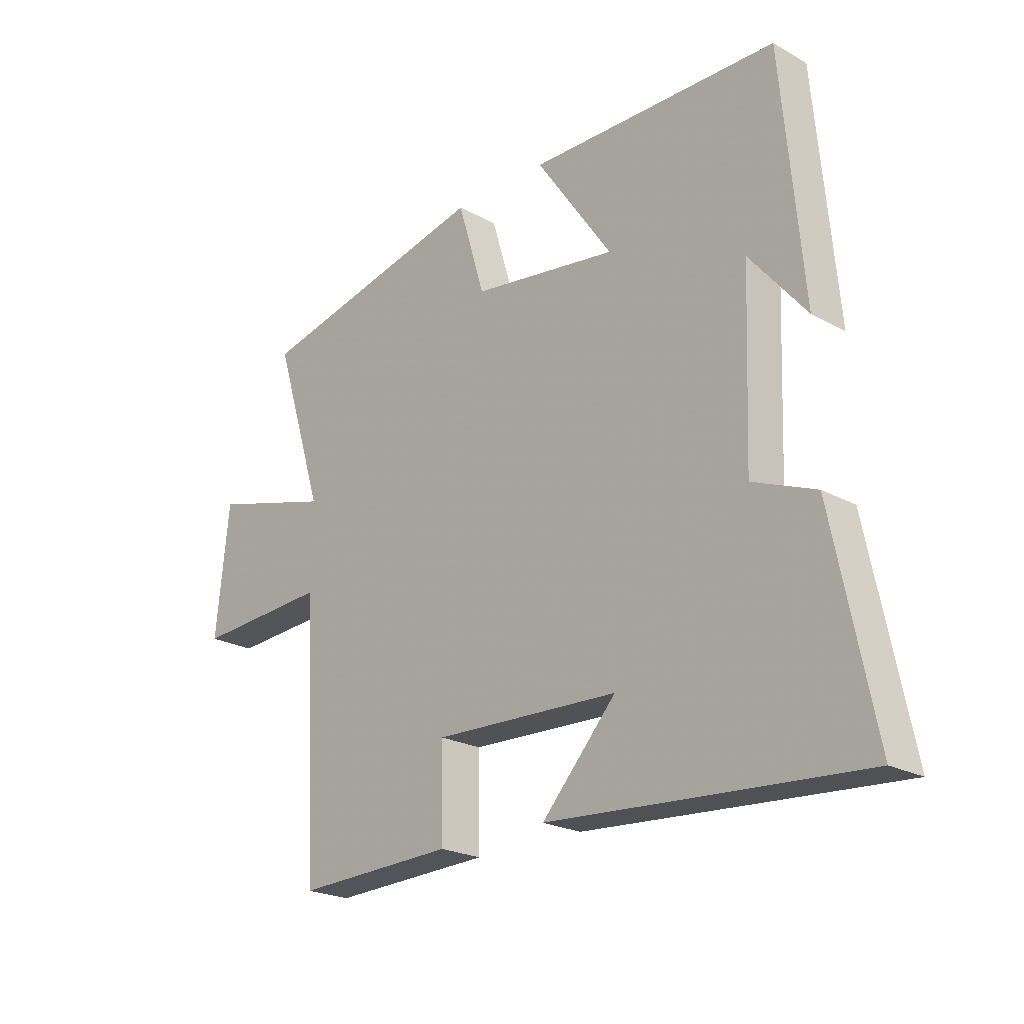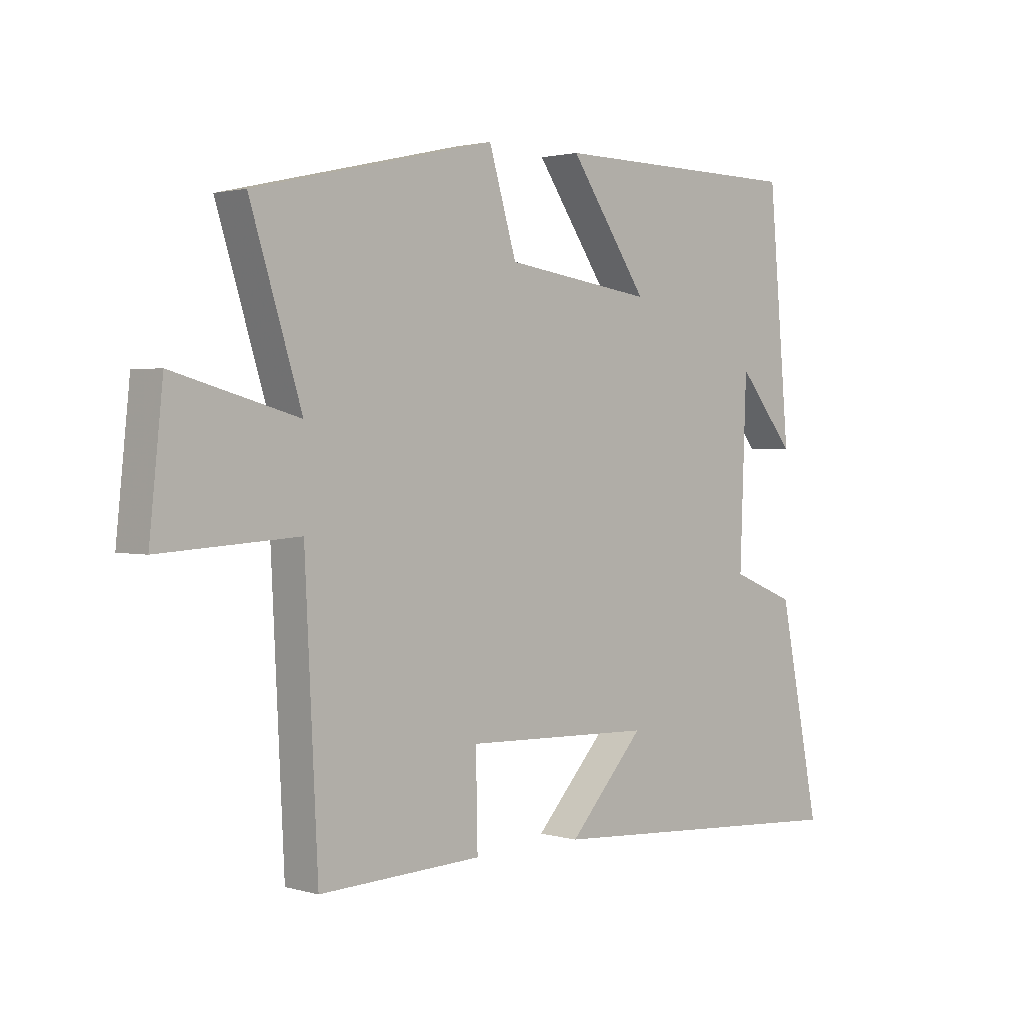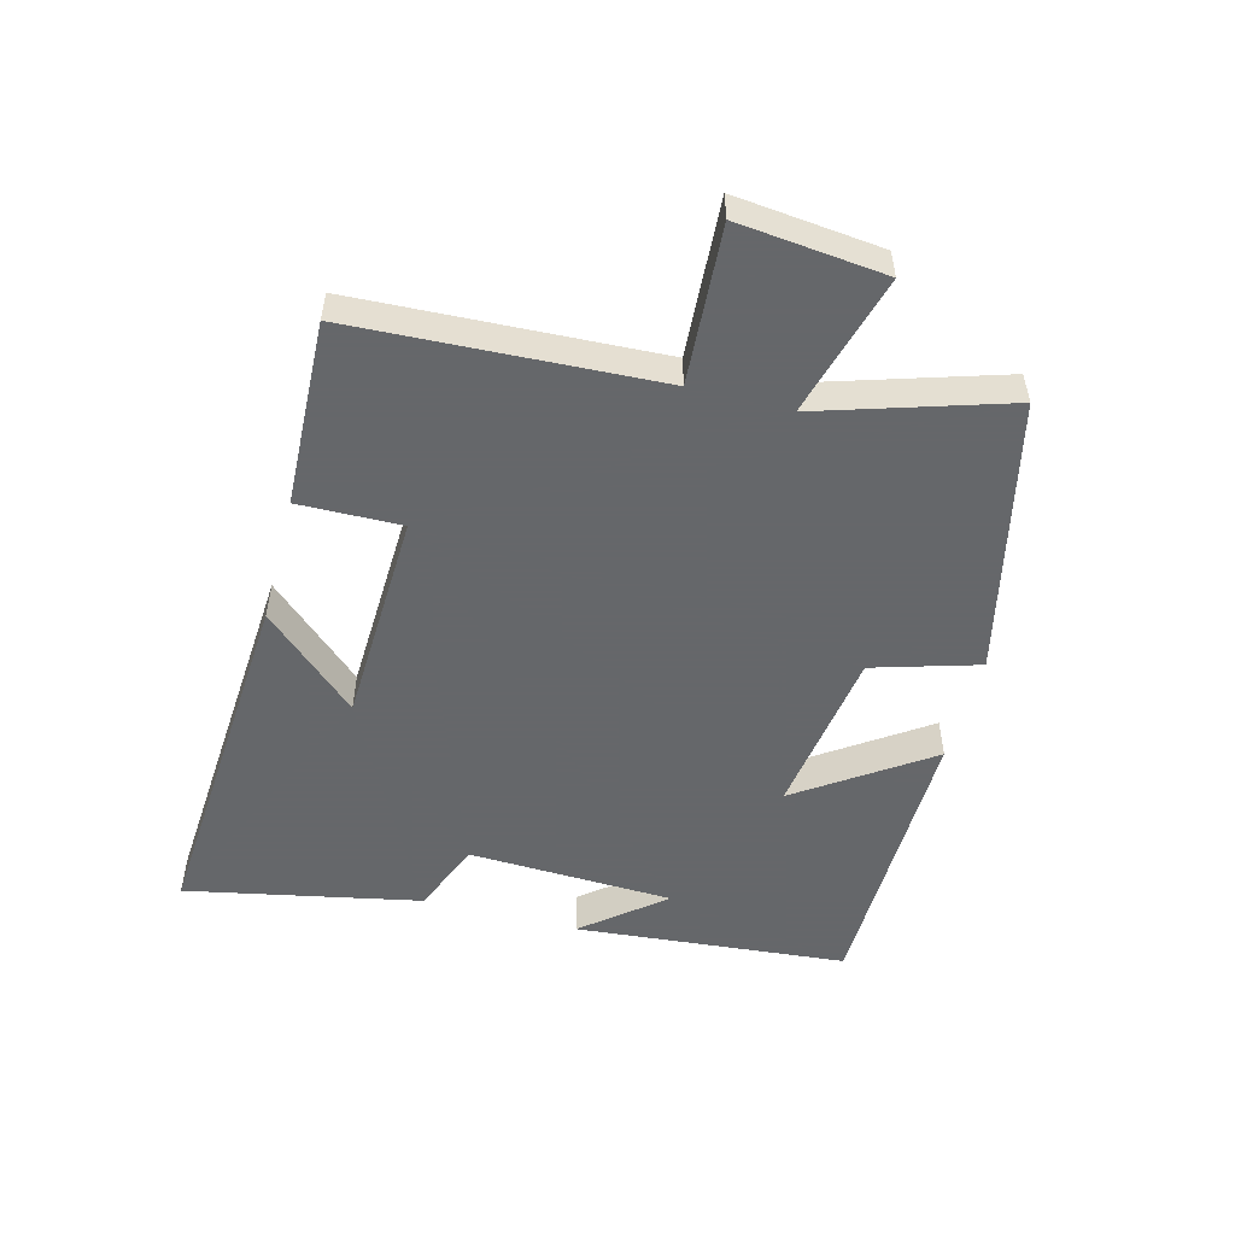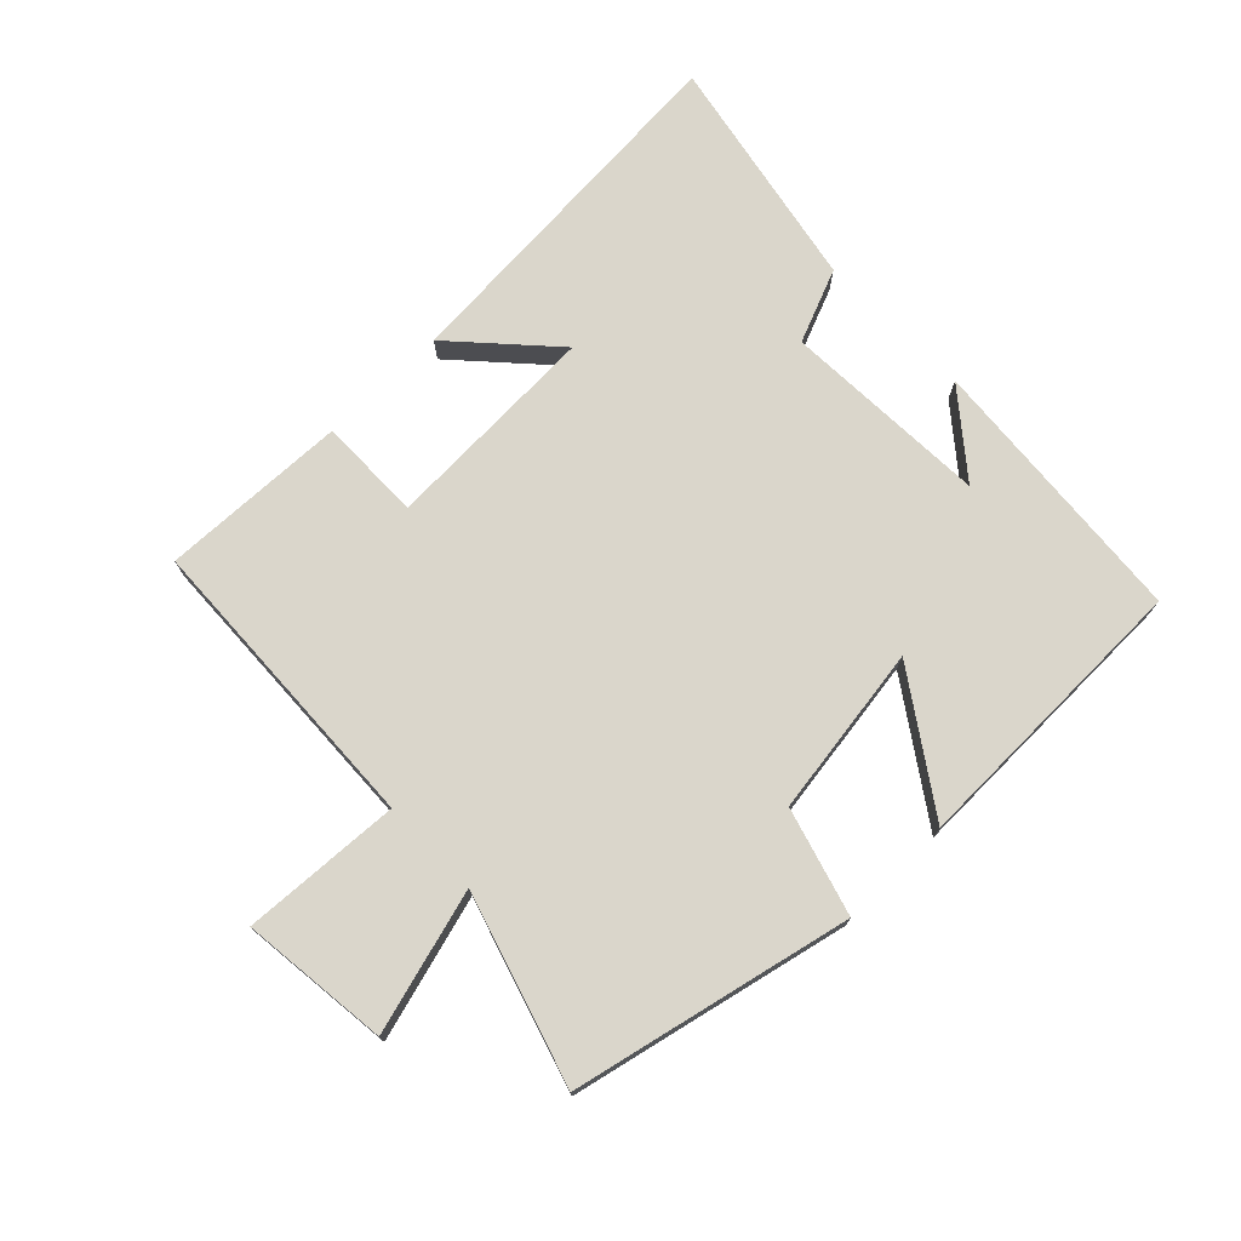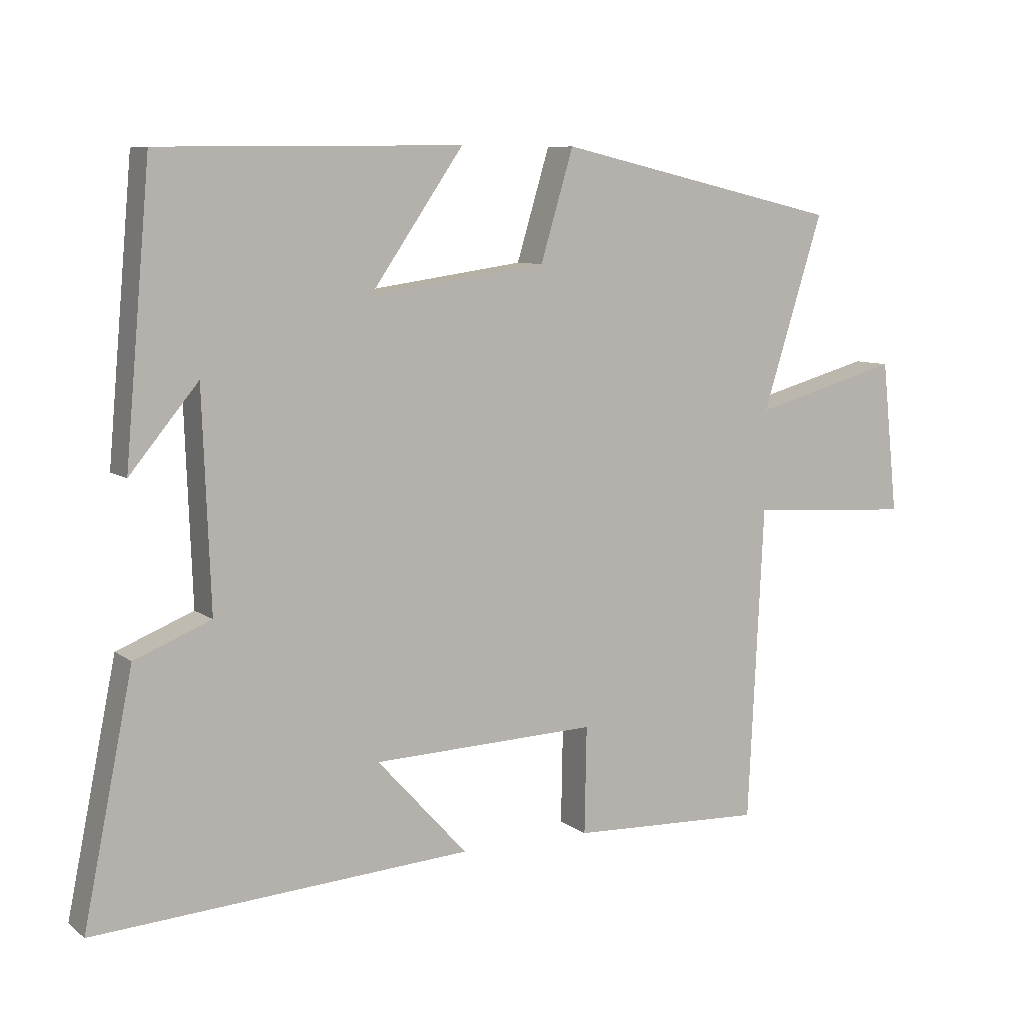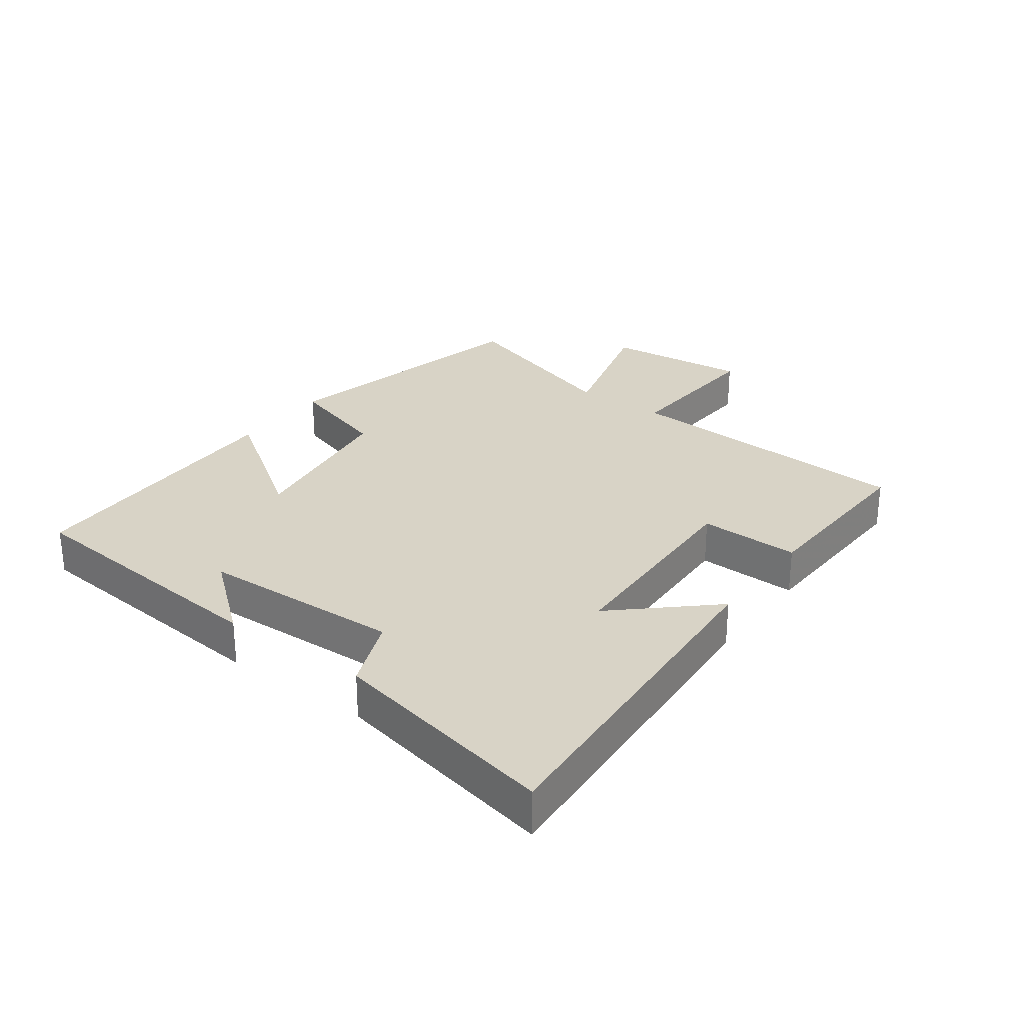
<metadata>
{"format":"obj","ext":"obj","renderer":"f3d","projection":"perspective","resolution":1024,"background":"white","views":[{"elev":-22.3,"azim":46.3,"up":"+Z"},{"elev":1.9,"azim":-44.7,"up":"+Z"},{"elev":-52.0,"azim":-104.8,"up":"+Y"},{"elev":73.8,"azim":-44.5,"up":"+Y"},{"elev":8.1,"azim":151.7,"up":"+Z"},{"elev":28.2,"azim":126.4,"up":"+Y"}]}
</metadata>
<code>
v 0.574 0.07 -0.538
v 0.01 0.07 -0.5
v 0.145 0.07 -0.352
v -0.191 0.07 -0.34
v -0.188 0.07 -0.5
v -0.477 0.07 -0.511
v -0.5 0.07 -0.04
v -0.745 0.07 -0.055
v -0.721 0.07 0.173
v -0.5 0.07 0.112
v -0.591 0.07 0.402
v -0.163 0.07 0.5
v -0.114 0.07 0.336
v 0.15 0.07 0.298
v 0.011 0.07 0.5
v 0.462 0.07 0.494
v 0.5 0.07 0.069
v 0.398 0.07 0.193
v 0.386 0.07 -0.127
v 0.5 0.07 -0.173
v 0.574 0 -0.538
v 0.01 0 -0.5
v 0.145 0 -0.352
v -0.191 0 -0.34
v -0.188 0 -0.5
v -0.477 0 -0.511
v -0.5 0 -0.04
v -0.745 0 -0.055
v -0.721 0 0.173
v -0.5 0 0.112
v -0.591 0 0.402
v -0.163 0 0.5
v -0.114 0 0.336
v 0.15 0 0.298
v 0.011 0 0.5
v 0.462 0 0.494
v 0.5 0 0.069
v 0.398 0 0.193
v 0.386 0 -0.127
v 0.5 0 -0.173
f 1 2 3
f 20 1 3
f 19 20 3
f 18 19 3 4
f 16 17 18
f 14 15 16 18
f 13 14 18 4
f 12 13 4
f 11 12 4
f 10 11 4
f 7 8 9 10
f 6 7 10
f 5 6 10
f 4 5 10
f 23 22 21
f 23 21 40
f 23 40 39
f 24 23 39 38
f 38 37 36
f 38 36 35 34
f 24 38 34 33
f 24 33 32
f 24 32 31
f 24 31 30
f 30 29 28 27
f 30 27 26
f 30 26 25
f 30 25 24
f 1 21 22 2
f 2 22 23 3
f 3 23 24 4
f 4 24 25 5
f 5 25 26 6
f 6 26 27 7
f 7 27 28 8
f 8 28 29 9
f 9 29 30 10
f 10 30 31 11
f 11 31 32 12
f 12 32 33 13
f 13 33 34 14
f 14 34 35 15
f 15 35 36 16
f 16 36 37 17
f 17 37 38 18
f 18 38 39 19
f 19 39 40 20
f 20 40 21 1

</code>
